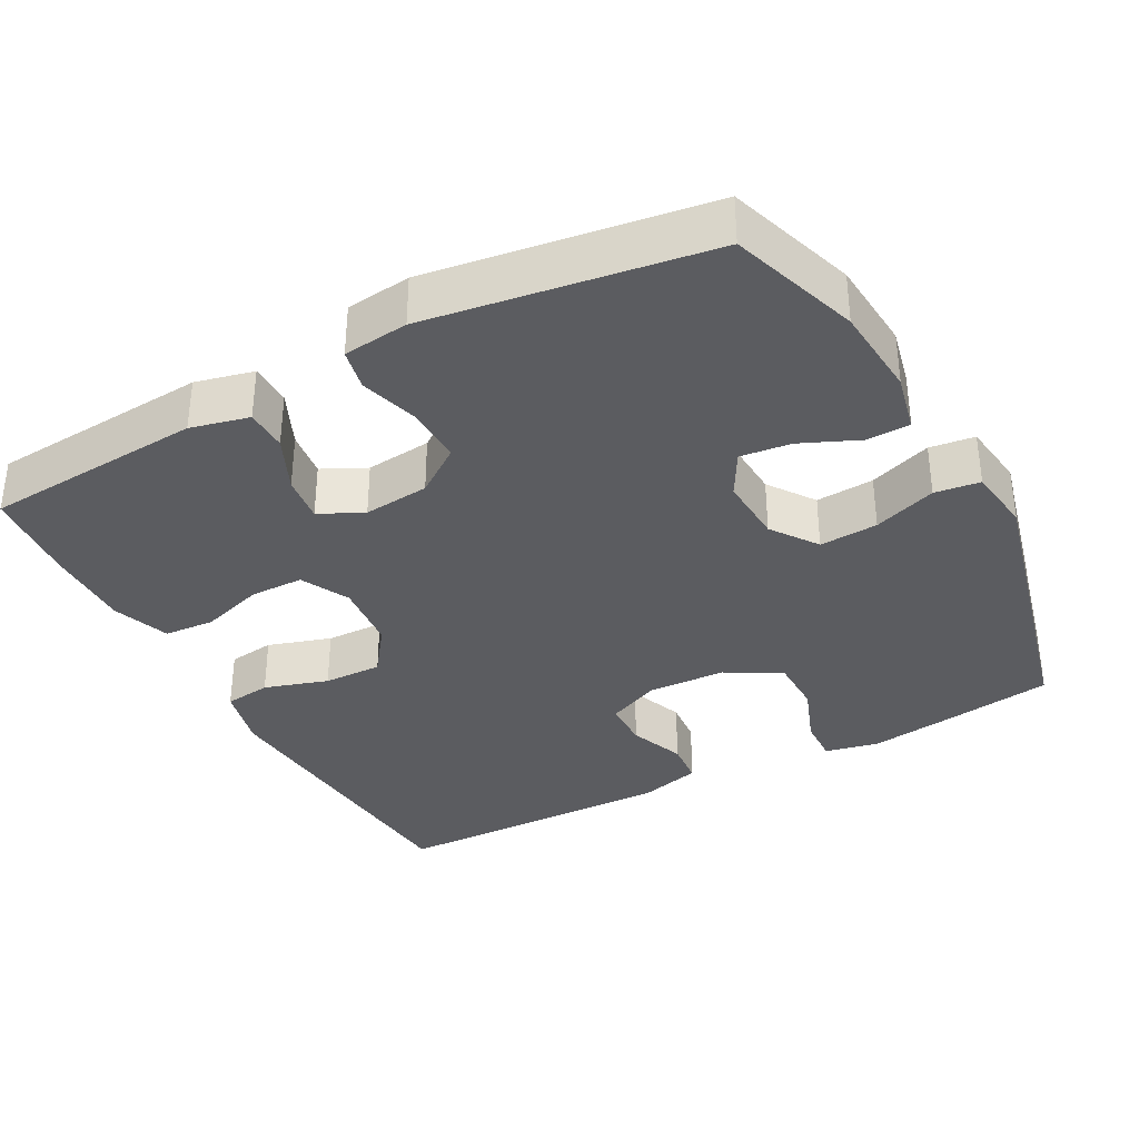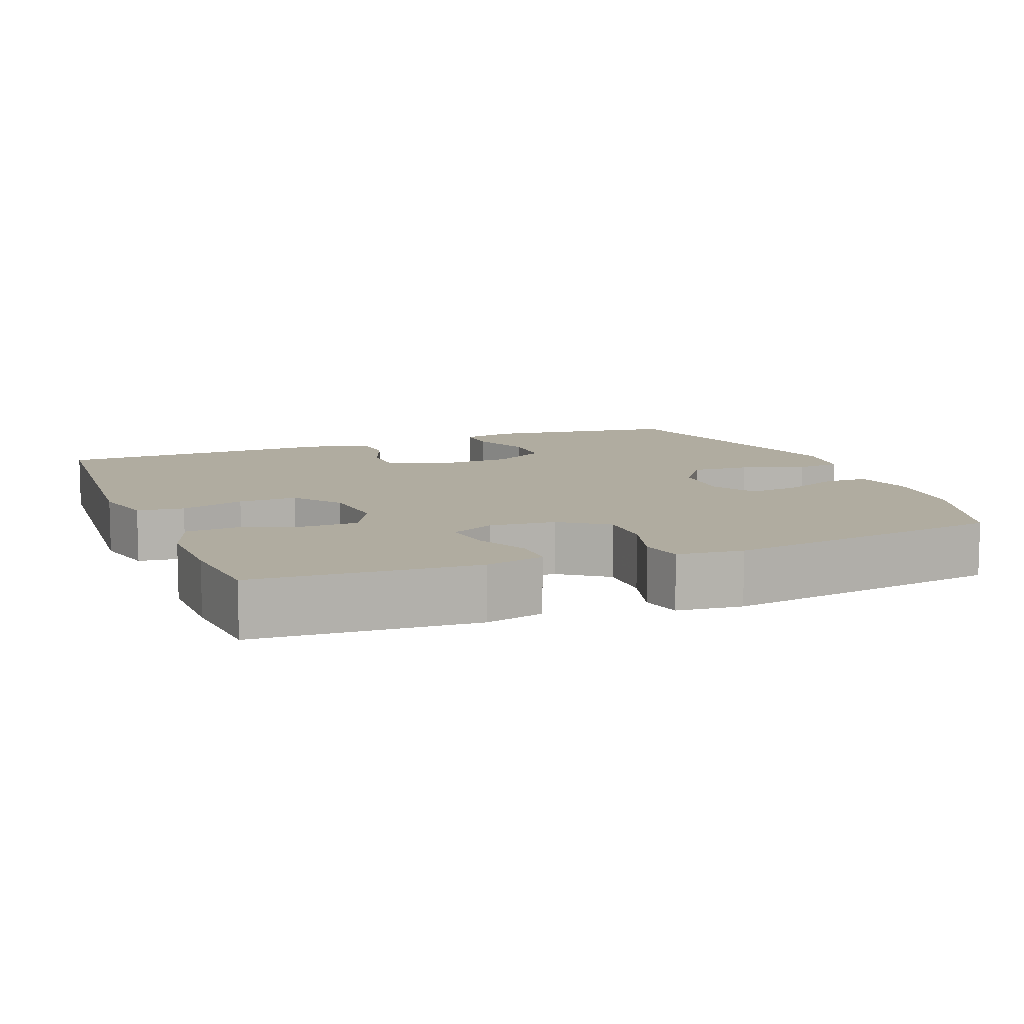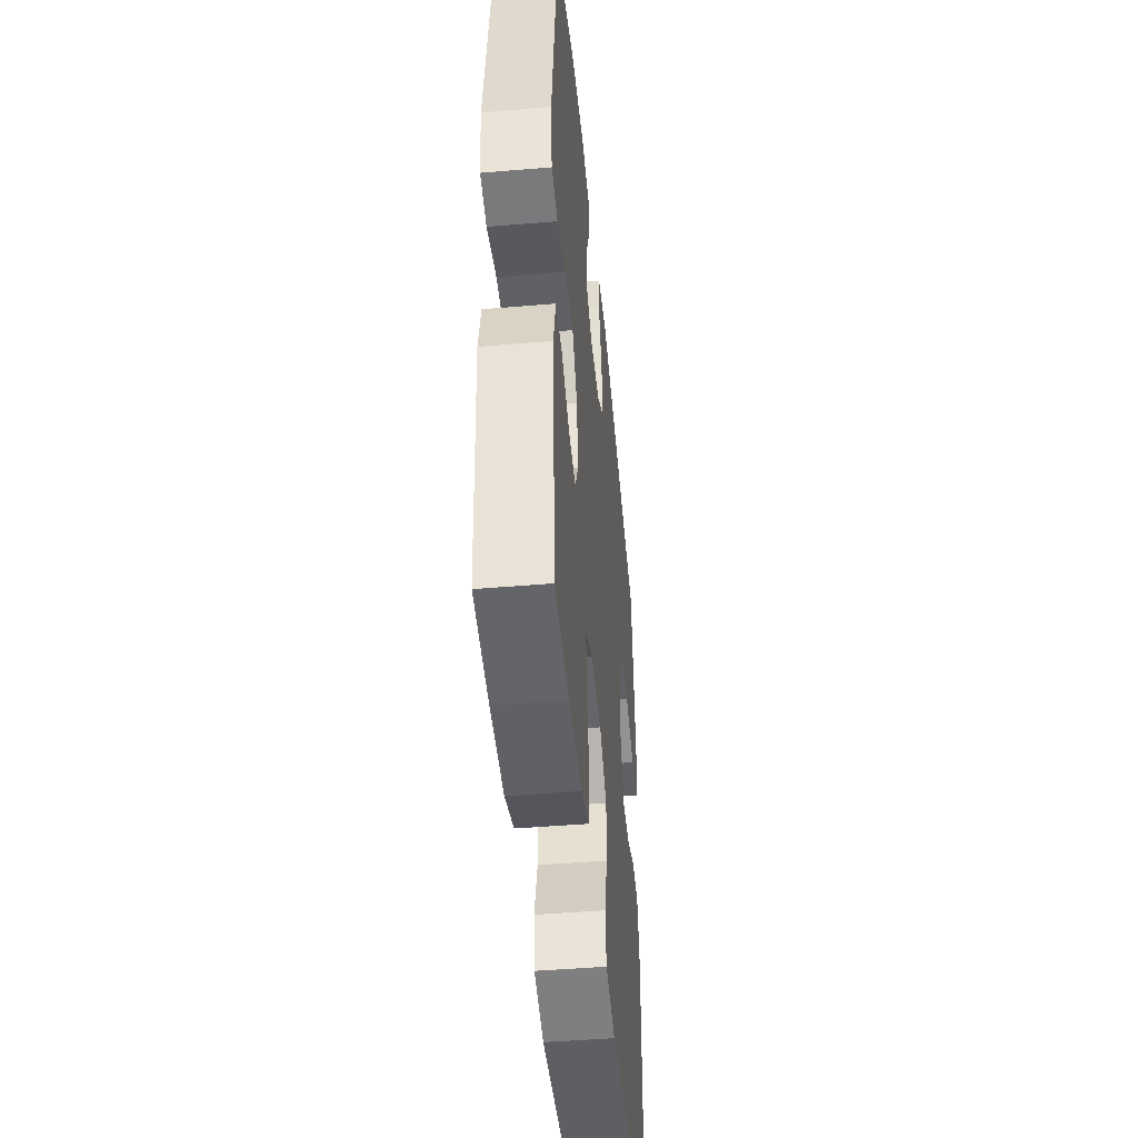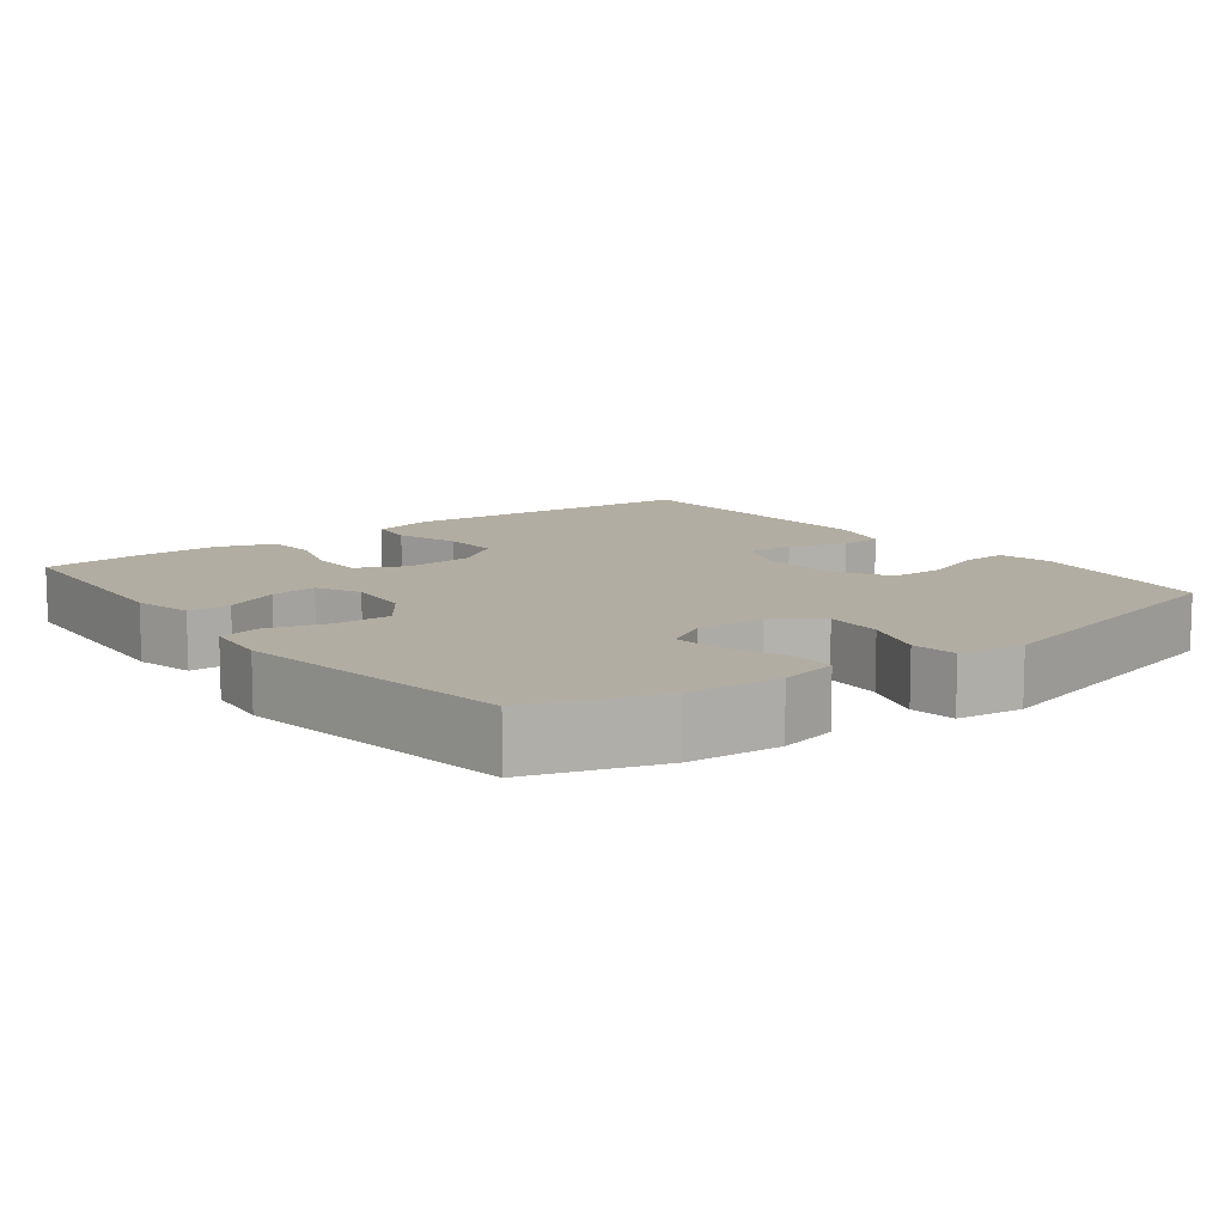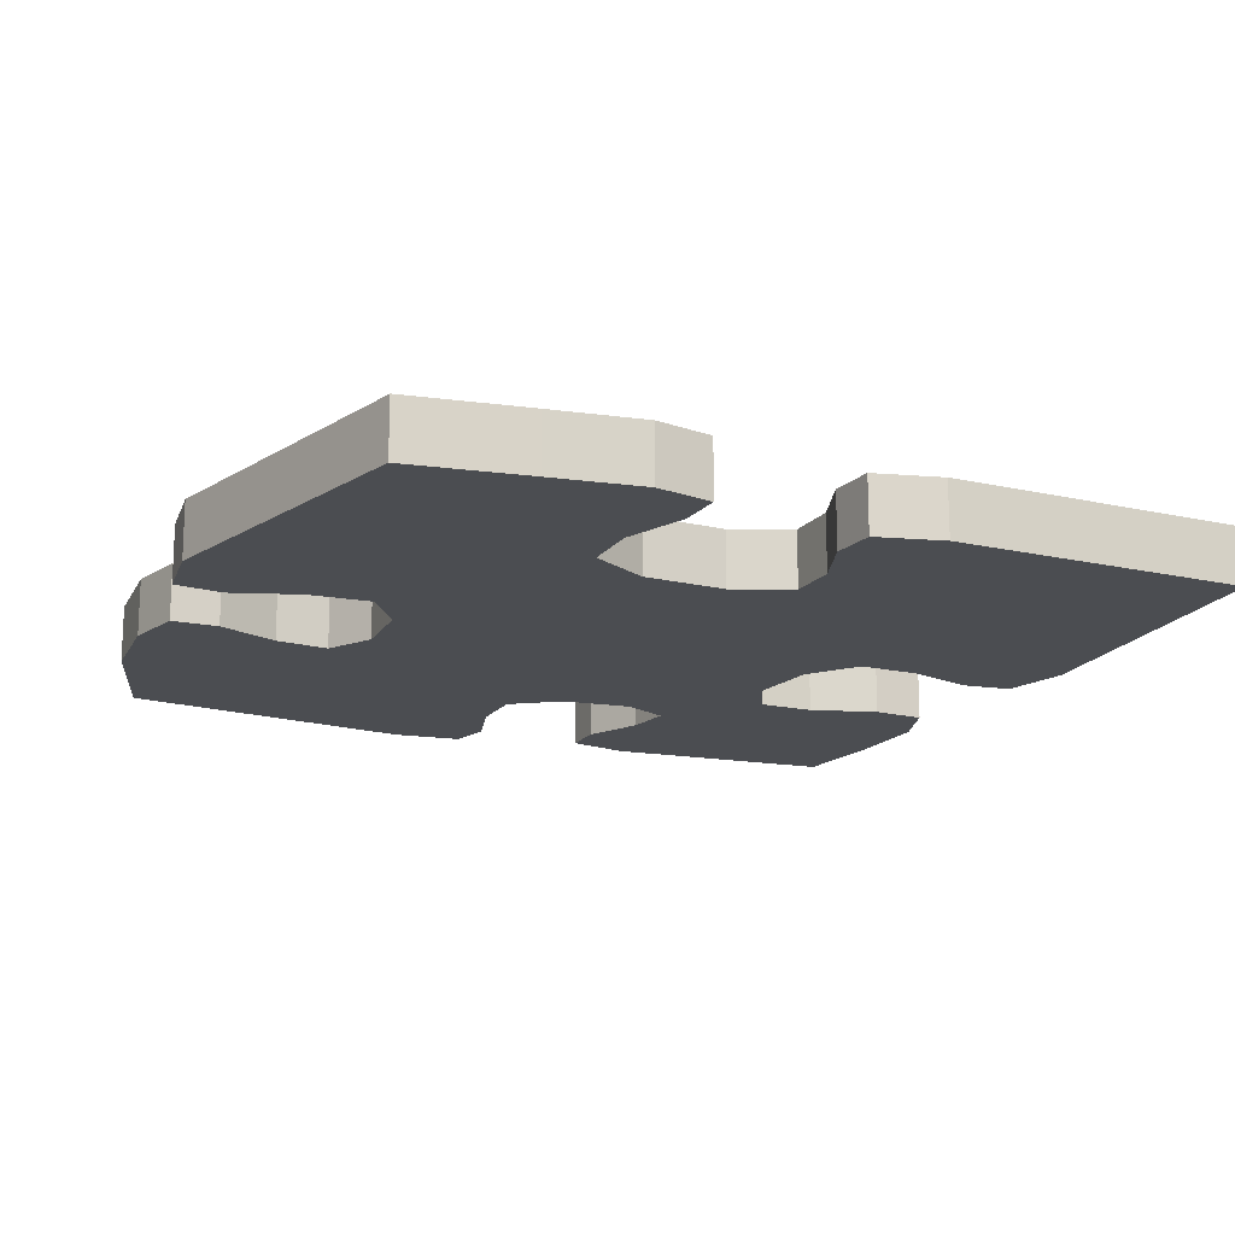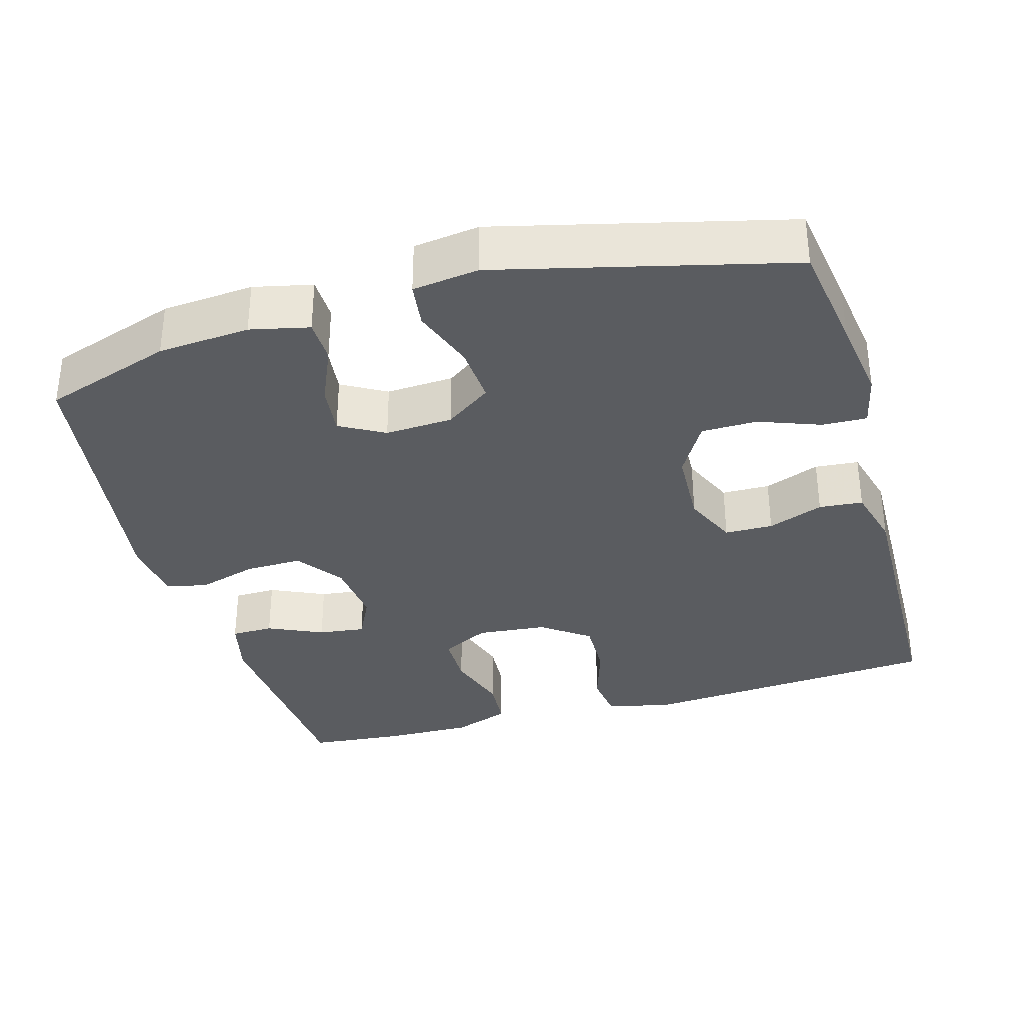
<metadata>
{"format":"obj","ext":"obj","renderer":"f3d","projection":"perspective","resolution":1024,"background":"white","views":[{"elev":-35.1,"azim":-61.7,"up":"+Y"},{"elev":9.9,"azim":-111.7,"up":"+Y"},{"elev":-46.3,"azim":-84.5,"up":"+Z"},{"elev":10.6,"azim":-37.5,"up":"+Y"},{"elev":-16.0,"azim":65.8,"up":"+Y"},{"elev":-34.1,"azim":16.0,"up":"+Y"}]}
</metadata>
<code>
v -0.5 0.07 -0.5
v -0.521 0.07 -0.203
v -0.502 0.07 -0.124
v -0.445 0.07 -0.123
v -0.371 0.07 -0.157
v -0.308 0.07 -0.165
v -0.279 0.07 -0.106
v -0.288 0.07 -0.017
v -0.333 0.07 0.046
v -0.409 0.07 0.045
v -0.49 0.07 0.021
v -0.546 0.07 0.033
v -0.556 0.07 0.121
v -0.5 0.07 0.5
v -0.326 0.07 0.558
v -0.202 0.07 0.568
v -0.123 0.07 0.55
v -0.122 0.07 0.491
v -0.156 0.07 0.413
v -0.164 0.07 0.345
v -0.104 0.07 0.311
v -0.013 0.07 0.316
v 0.049 0.07 0.36
v 0.044 0.07 0.439
v 0.014 0.07 0.524
v 0.022 0.07 0.585
v 0.111 0.07 0.597
v 0.5 0.07 0.5
v 0.522 0.07 0.352
v 0.538 0.07 0.238
v 0.522 0.07 0.166
v 0.462 0.07 0.168
v 0.379 0.07 0.199
v 0.304 0.07 0.198
v 0.261 0.07 0.124
v 0.256 0.07 0.019
v 0.288 0.07 -0.054
v 0.353 0.07 -0.055
v 0.428 0.07 -0.026
v 0.487 0.07 -0.031
v 0.509 0.07 -0.115
v 0.5 0.07 -0.5
v 0.22 0.07 -0.522
v 0.091 0.07 -0.532
v 0.005 0.07 -0.511
v -0.003 0.07 -0.448
v 0.024 0.07 -0.362
v 0.026 0.07 -0.283
v -0.038 0.07 -0.236
v -0.132 0.07 -0.227
v -0.197 0.07 -0.26
v -0.198 0.07 -0.332
v -0.171 0.07 -0.418
v -0.176 0.07 -0.486
v -0.253 0.07 -0.514
v -0.37 0.07 -0.512
v -0.5 0 -0.5
v -0.521 0 -0.203
v -0.502 0 -0.124
v -0.445 0 -0.123
v -0.371 0 -0.157
v -0.308 0 -0.165
v -0.279 0 -0.106
v -0.288 0 -0.017
v -0.333 0 0.046
v -0.409 0 0.045
v -0.49 0 0.021
v -0.546 0 0.033
v -0.556 0 0.121
v -0.5 0 0.5
v -0.326 0 0.558
v -0.202 0 0.568
v -0.123 0 0.55
v -0.122 0 0.491
v -0.156 0 0.413
v -0.164 0 0.345
v -0.104 0 0.311
v -0.013 0 0.316
v 0.049 0 0.36
v 0.044 0 0.439
v 0.014 0 0.524
v 0.022 0 0.585
v 0.111 0 0.597
v 0.5 0 0.5
v 0.522 0 0.352
v 0.538 0 0.238
v 0.522 0 0.166
v 0.462 0 0.168
v 0.379 0 0.199
v 0.304 0 0.198
v 0.261 0 0.124
v 0.256 0 0.019
v 0.288 0 -0.054
v 0.353 0 -0.055
v 0.428 0 -0.026
v 0.487 0 -0.031
v 0.509 0 -0.115
v 0.5 0 -0.5
v 0.22 0 -0.522
v 0.091 0 -0.532
v 0.005 0 -0.511
v -0.003 0 -0.448
v 0.024 0 -0.362
v 0.026 0 -0.283
v -0.038 0 -0.236
v -0.132 0 -0.227
v -0.197 0 -0.26
v -0.198 0 -0.332
v -0.171 0 -0.418
v -0.176 0 -0.486
v -0.253 0 -0.514
v -0.37 0 -0.512
f 52 53 54 55
f 51 52 55 56
f 44 45 46 47
f 44 47 48
f 43 44 48
f 42 43 48
f 41 42 48 49
f 38 39 40 41
f 37 38 41 49
f 30 31 32 33
f 30 33 34
f 29 30 34
f 28 29 34
f 27 28 34
f 24 25 26 27
f 23 24 27 34
f 22 23 34 35
f 16 17 18 19
f 16 19 20
f 15 16 20
f 14 15 20
f 13 14 20 21
f 10 11 12 13
f 9 10 13 21
f 2 3 4 5
f 2 5 6
f 51 56 1 2
f 50 51 2 6
f 36 37 49 50
f 36 50 6 7
f 35 36 7 8
f 21 22 35
f 8 9 21 35
f 111 110 109 108
f 112 111 108 107
f 103 102 101 100
f 104 103 100
f 104 100 99
f 104 99 98
f 105 104 98 97
f 97 96 95 94
f 105 97 94 93
f 89 88 87 86
f 90 89 86
f 90 86 85
f 90 85 84
f 90 84 83
f 83 82 81 80
f 90 83 80 79
f 91 90 79 78
f 75 74 73 72
f 76 75 72
f 76 72 71
f 76 71 70
f 77 76 70 69
f 69 68 67 66
f 77 69 66 65
f 61 60 59 58
f 62 61 58
f 58 57 112 107
f 62 58 107 106
f 106 105 93 92
f 63 62 106 92
f 64 63 92 91
f 91 78 77
f 91 77 65 64
f 1 57 58 2
f 2 58 59 3
f 3 59 60 4
f 4 60 61 5
f 5 61 62 6
f 6 62 63 7
f 7 63 64 8
f 8 64 65 9
f 9 65 66 10
f 10 66 67 11
f 11 67 68 12
f 12 68 69 13
f 13 69 70 14
f 14 70 71 15
f 15 71 72 16
f 16 72 73 17
f 17 73 74 18
f 18 74 75 19
f 19 75 76 20
f 20 76 77 21
f 21 77 78 22
f 22 78 79 23
f 23 79 80 24
f 24 80 81 25
f 25 81 82 26
f 26 82 83 27
f 27 83 84 28
f 28 84 85 29
f 29 85 86 30
f 30 86 87 31
f 31 87 88 32
f 32 88 89 33
f 33 89 90 34
f 34 90 91 35
f 35 91 92 36
f 36 92 93 37
f 37 93 94 38
f 38 94 95 39
f 39 95 96 40
f 40 96 97 41
f 41 97 98 42
f 42 98 99 43
f 43 99 100 44
f 44 100 101 45
f 45 101 102 46
f 46 102 103 47
f 47 103 104 48
f 48 104 105 49
f 49 105 106 50
f 50 106 107 51
f 51 107 108 52
f 52 108 109 53
f 53 109 110 54
f 54 110 111 55
f 55 111 112 56
f 56 112 57 1

</code>
